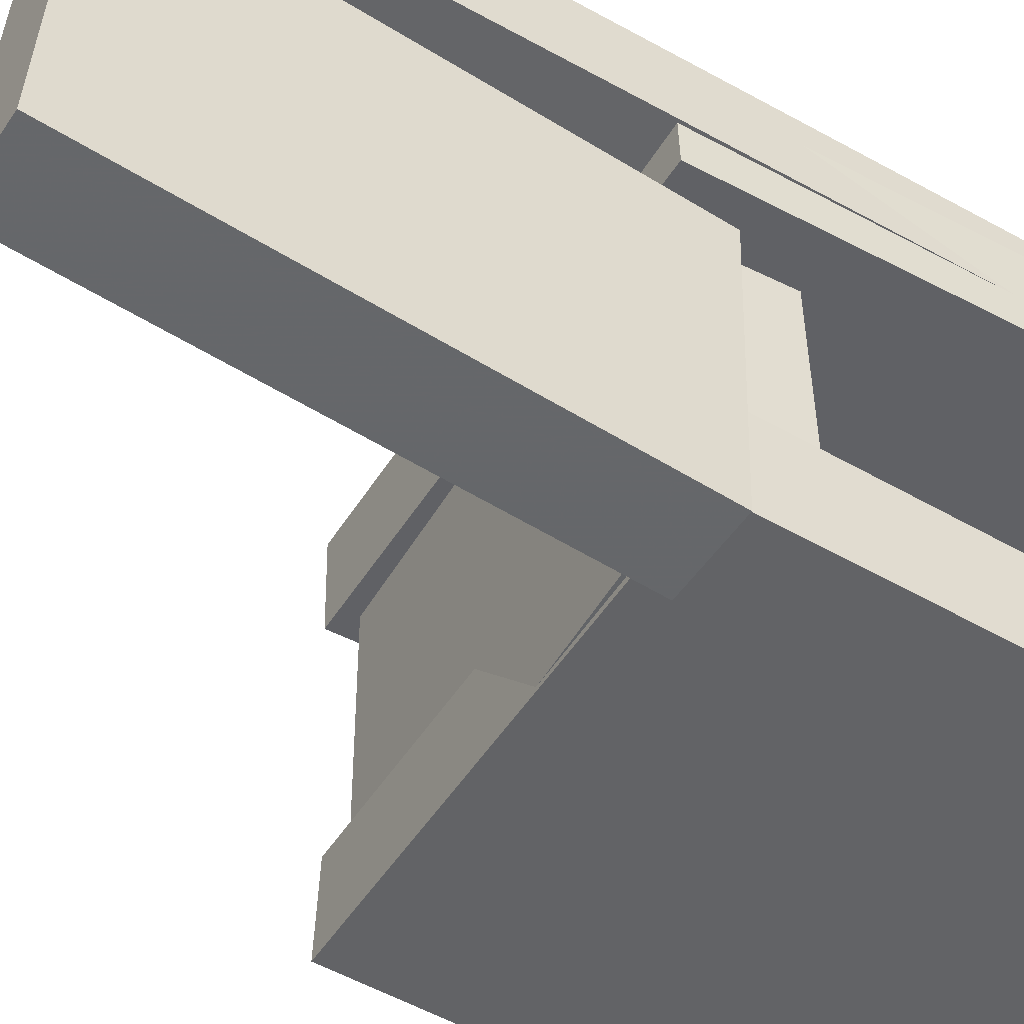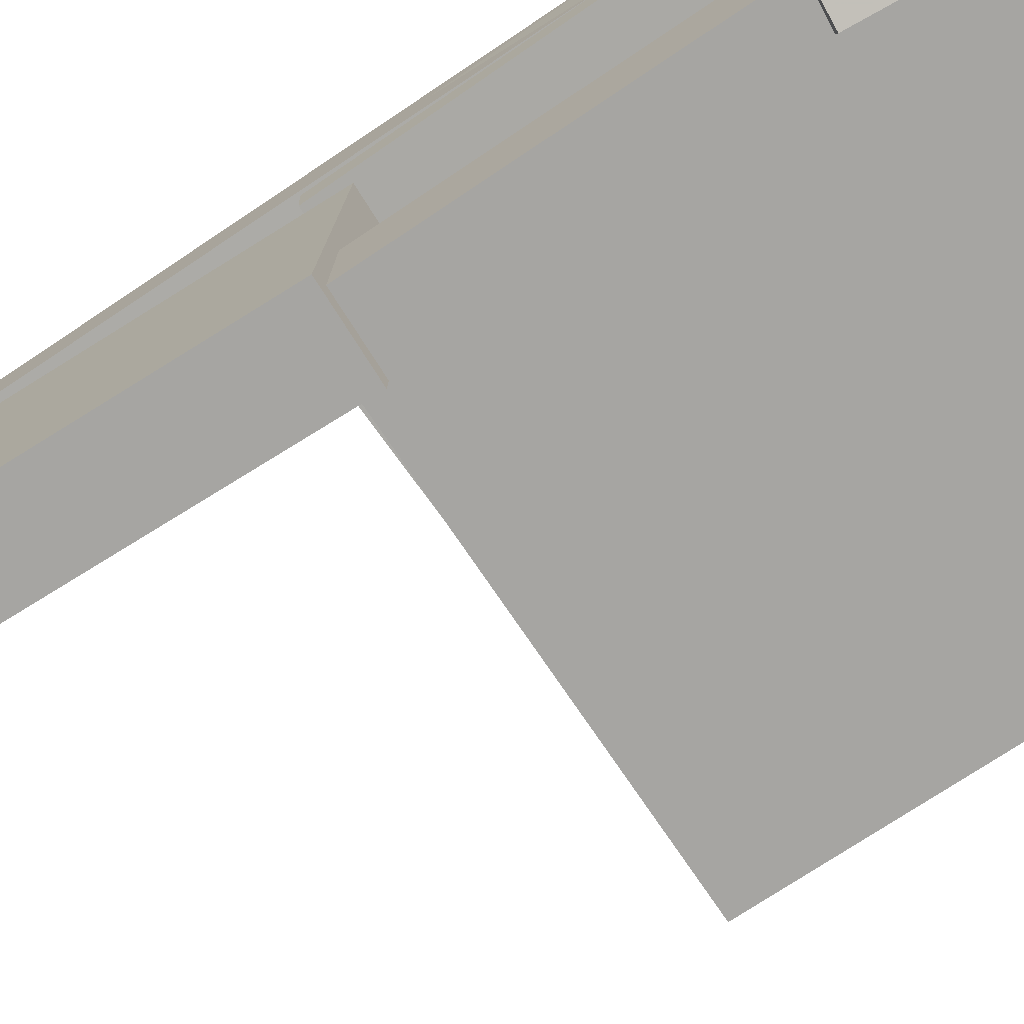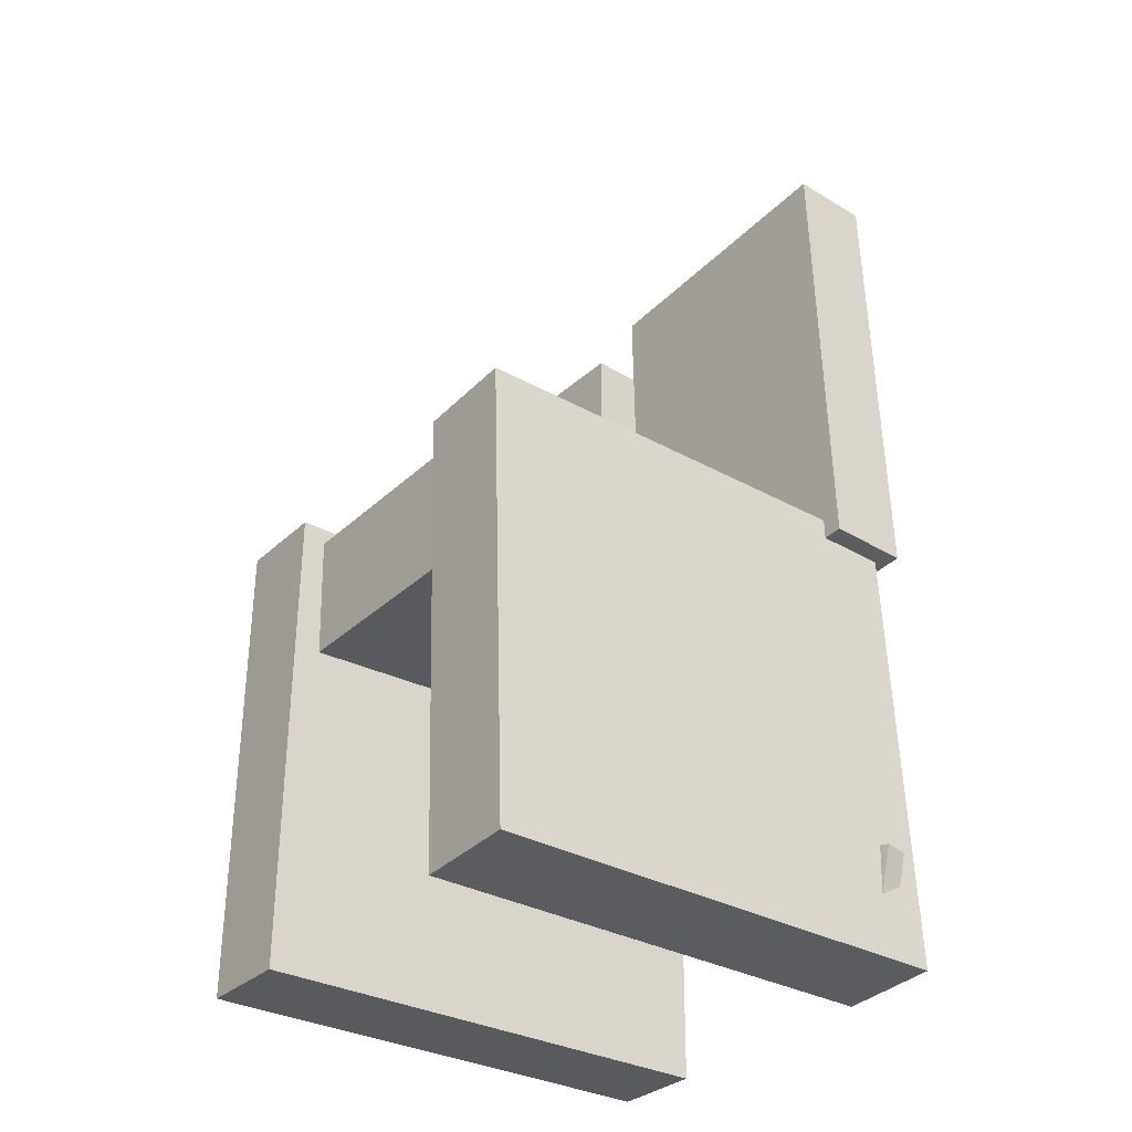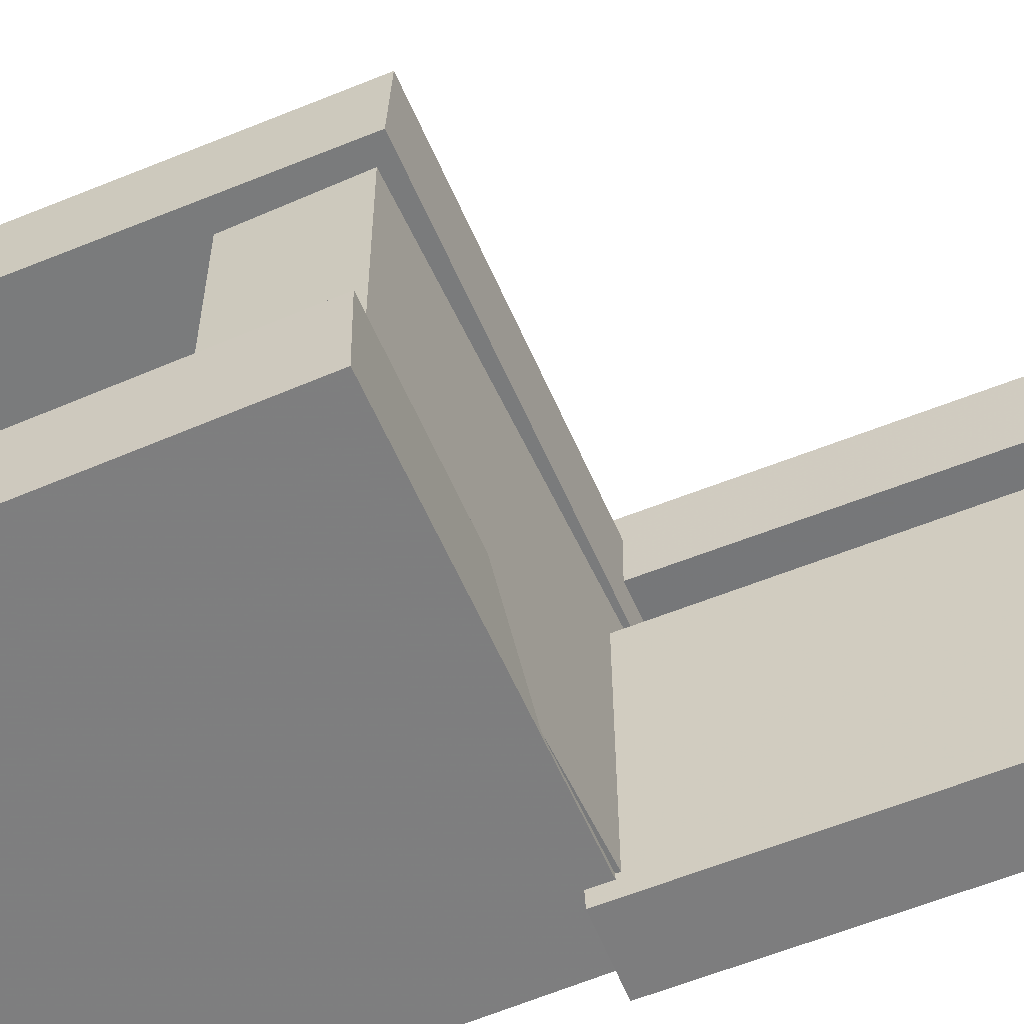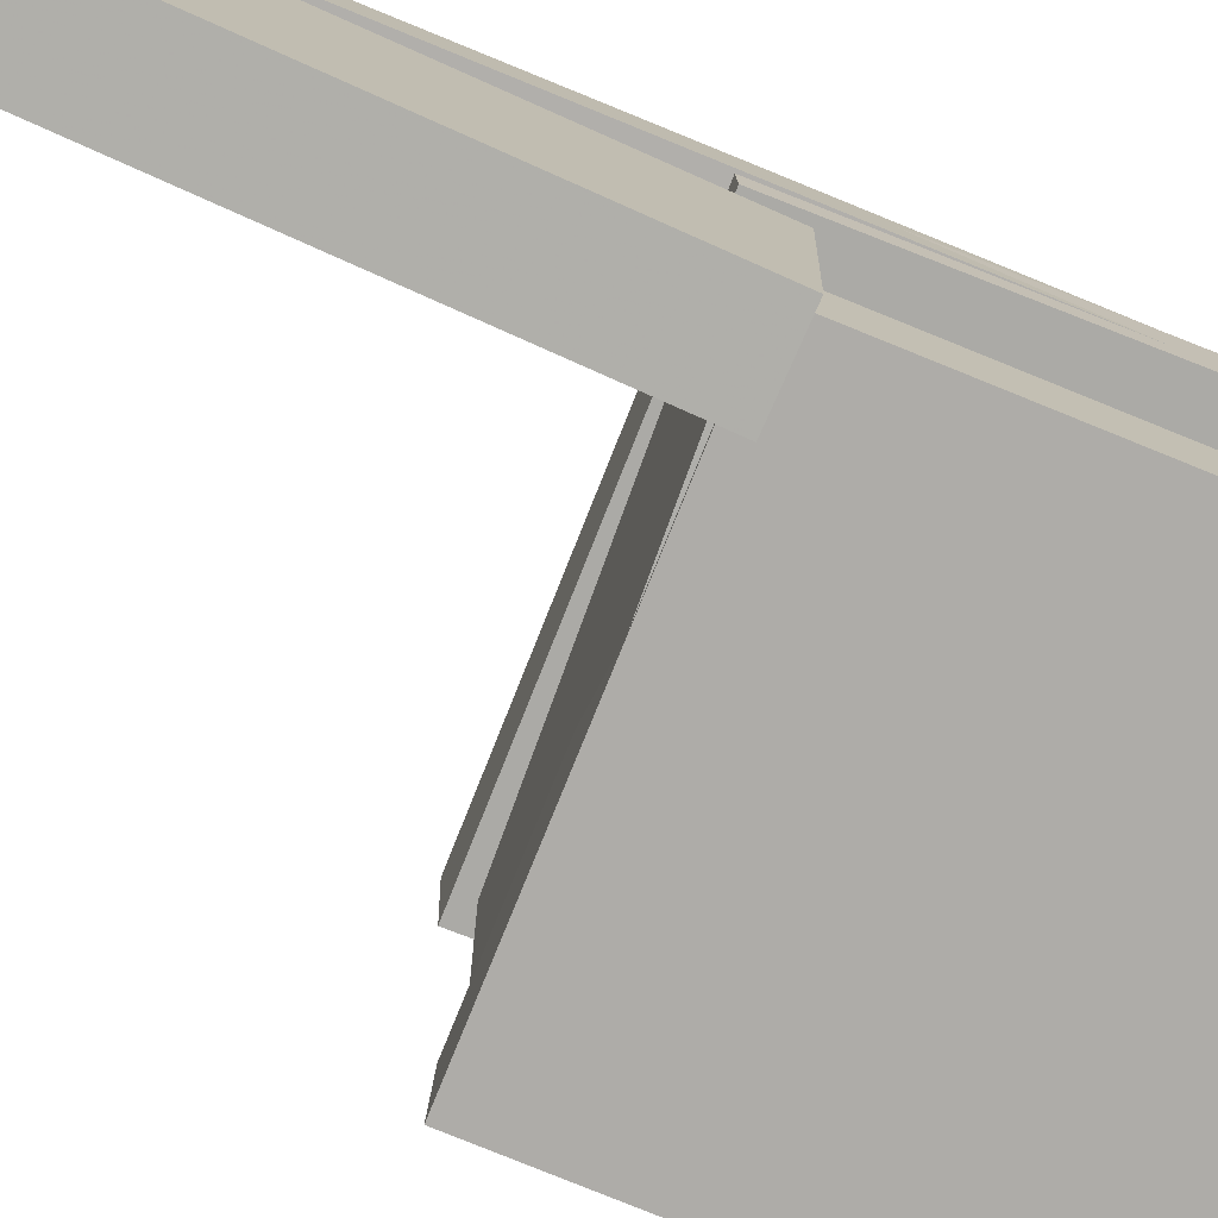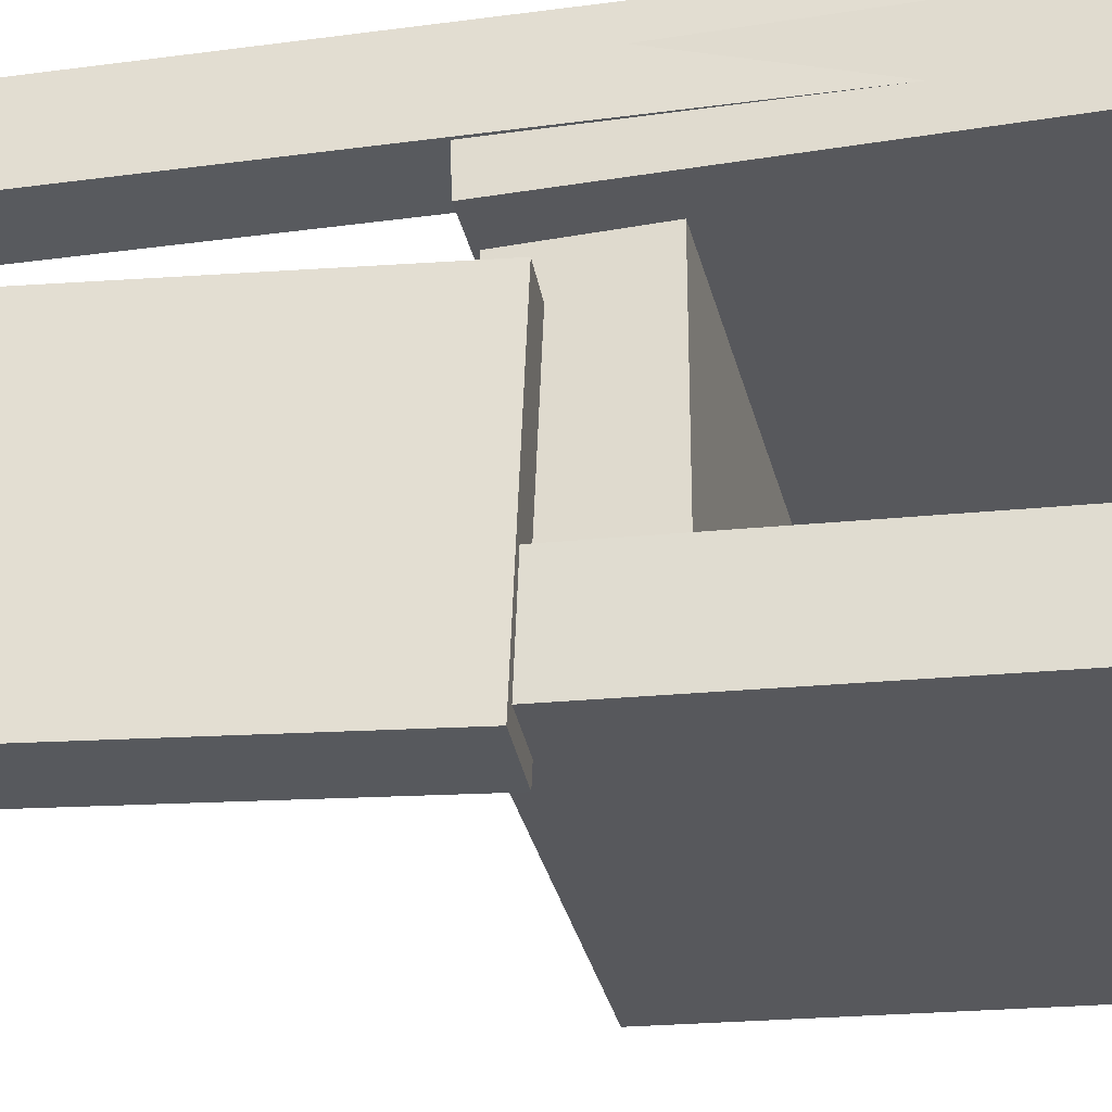
<metadata>
{"format":"obj","ext":"obj","renderer":"f3d","projection":"perspective","resolution":1024,"background":"white","views":[{"elev":-50.7,"azim":-121.9,"up":"+Z"},{"elev":-75.0,"azim":-56.7,"up":"+Z"},{"elev":-33.6,"azim":141.7,"up":"+Y"},{"elev":-58.4,"azim":112.5,"up":"+Z"},{"elev":-77.1,"azim":-112.6,"up":"+Z"},{"elev":-29.3,"azim":-79.9,"up":"+Z"}]}
</metadata>
<code>
v -0.2261 -0.3884 0.1073
v -0.2273 -0.386 0.1877
v -0.2189 0.01697 0.0951
v -0.2201 0.01942 0.1755
v 0.1896 -0.3956 0.1138
v 0.1884 -0.3931 0.1942
v 0.1968 0.009792 0.1016
v 0.1956 0.01224 0.182
f 1.0 7.0 5.0
f 1.0 3.0 7.0
f 1.0 4.0 3.0
f 1.0 2.0 4.0
f 3.0 8.0 7.0
f 3.0 4.0 8.0
f 5.0 7.0 8.0
f 5.0 8.0 6.0
f 1.0 5.0 6.0
f 1.0 6.0 2.0
f 2.0 6.0 8.0
f 2.0 8.0 4.0
v -0.1856 -0.3866 -0.1788
v -0.1836 -0.3833 -0.1618
v -0.1944 -0.2998 -0.1943
v -0.1924 -0.2966 -0.1773
v -0.1664 -0.3851 -0.1813
v -0.1644 -0.3818 -0.1643
v -0.1752 -0.2983 -0.1968
v -0.1732 -0.2951 -0.1798
f 9.0 15.0 13.0
f 9.0 11.0 15.0
f 9.0 12.0 11.0
f 9.0 10.0 12.0
f 11.0 16.0 15.0
f 11.0 12.0 16.0
f 13.0 15.0 16.0
f 13.0 16.0 14.0
f 9.0 13.0 14.0
f 9.0 14.0 10.0
f 10.0 14.0 16.0
f 10.0 16.0 12.0
v -0.2166 -0.02247 0.0588
v -0.1468 -0.02111 0.05844
v -0.2245 0.391 0.07512
v -0.1547 0.3924 0.07475
v -0.2181 -0.01239 -0.1972
v -0.1483 -0.01103 -0.1976
v -0.2261 0.4011 -0.1809
v -0.1563 0.4025 -0.1813
f 17.0 23.0 21.0
f 17.0 19.0 23.0
f 17.0 20.0 19.0
f 17.0 18.0 20.0
f 19.0 24.0 23.0
f 19.0 20.0 24.0
f 21.0 23.0 24.0
f 21.0 24.0 22.0
f 17.0 21.0 22.0
f 17.0 22.0 18.0
f 18.0 22.0 24.0
f 18.0 24.0 20.0
v -0.2119 -0.3929 -0.1912
v -0.2126 -0.3952 -0.1074
v -0.207 0.007479 -0.1805
v -0.2078 0.00525 -0.09673
v 0.1954 -0.3979 -0.1878
v 0.1947 -0.4002 -0.104
v 0.2003 0.00247 -0.1771
v 0.1995 0.000241 -0.09329
f 25.0 31.0 29.0
f 25.0 27.0 31.0
f 25.0 28.0 27.0
f 25.0 26.0 28.0
f 27.0 32.0 31.0
f 27.0 28.0 32.0
f 29.0 31.0 32.0
f 29.0 32.0 30.0
f 25.0 29.0 30.0
f 25.0 30.0 26.0
f 26.0 30.0 32.0
f 26.0 32.0 28.0
v -0.1611 -0.3614 0.1345
v -0.2245 -0.3609 0.1358
v -0.1562 0.3778 0.1272
v -0.2197 0.3782 0.1285
v -0.1596 -0.3606 0.2075
v -0.223 -0.3602 0.2087
v -0.1548 0.3785 0.2001
v -0.2182 0.3789 0.2014
f 33.0 39.0 37.0
f 33.0 35.0 39.0
f 33.0 36.0 35.0
f 33.0 34.0 36.0
f 35.0 40.0 39.0
f 35.0 36.0 40.0
f 37.0 39.0 40.0
f 37.0 40.0 38.0
f 33.0 37.0 38.0
f 33.0 38.0 34.0
f 34.0 38.0 40.0
f 34.0 40.0 36.0
v -0.1753 0.01129 -0.1744
v -0.1801 -0.09449 -0.1743
v -0.1725 0.01163 0.1718
v -0.1772 -0.09416 0.172
v 0.1741 -0.004481 -0.1772
v 0.1693 -0.1103 -0.1771
v 0.1769 -0.004148 0.169
v 0.1721 -0.1099 0.1692
f 41.0 47.0 45.0
f 41.0 43.0 47.0
f 41.0 44.0 43.0
f 41.0 42.0 44.0
f 43.0 48.0 47.0
f 43.0 44.0 48.0
f 45.0 47.0 48.0
f 45.0 48.0 46.0
f 41.0 45.0 46.0
f 41.0 46.0 42.0
f 42.0 46.0 48.0
f 42.0 48.0 44.0

</code>
